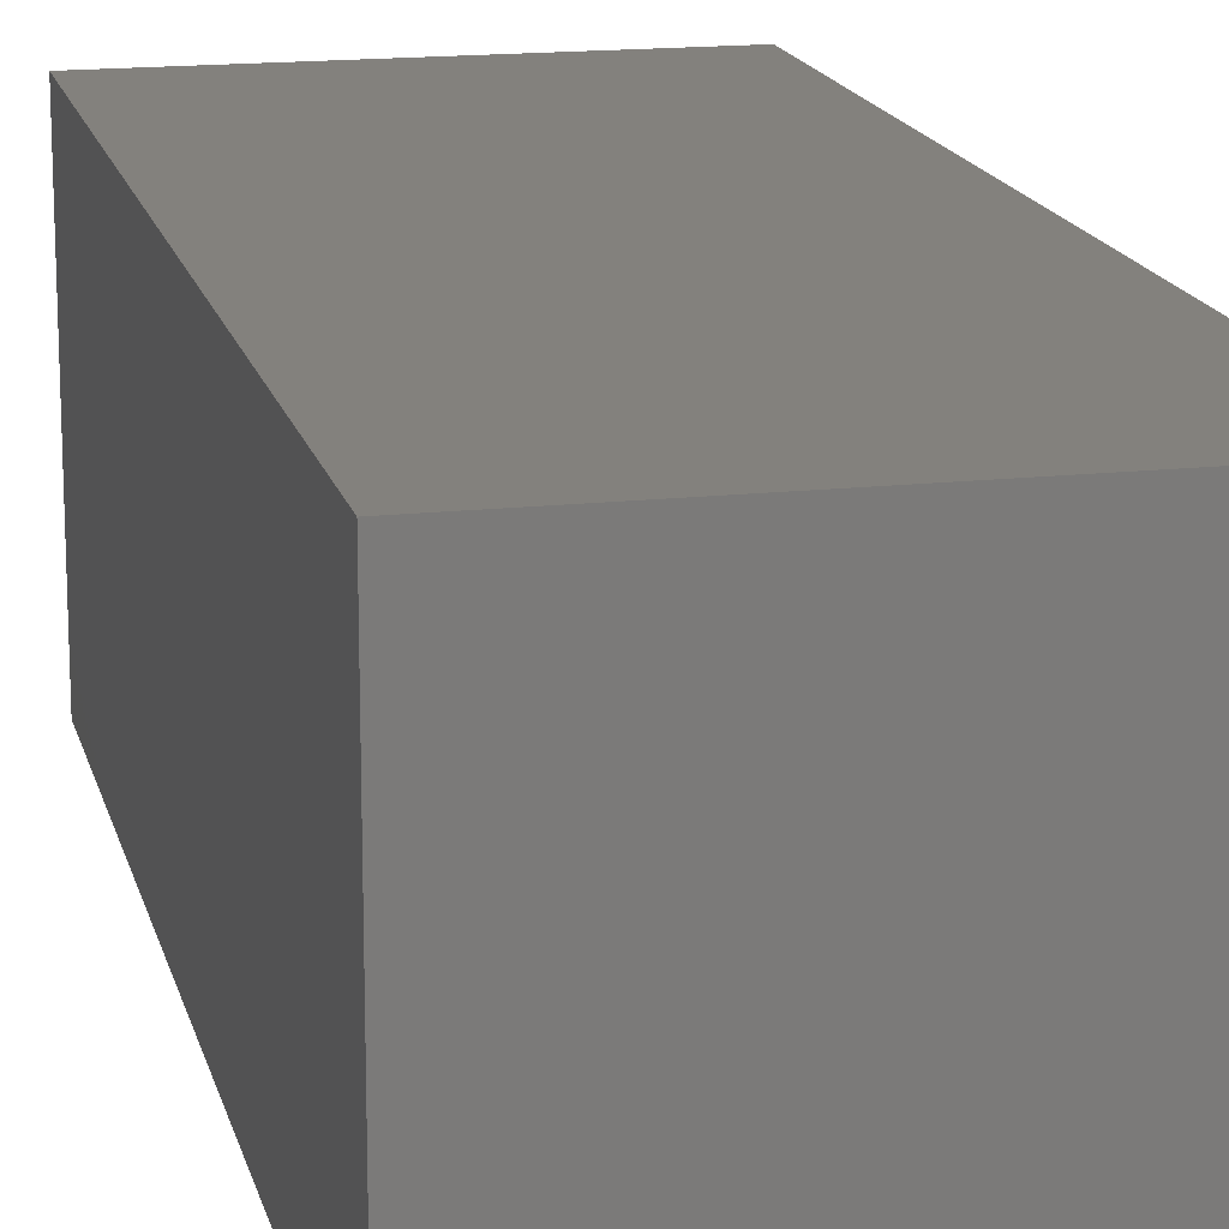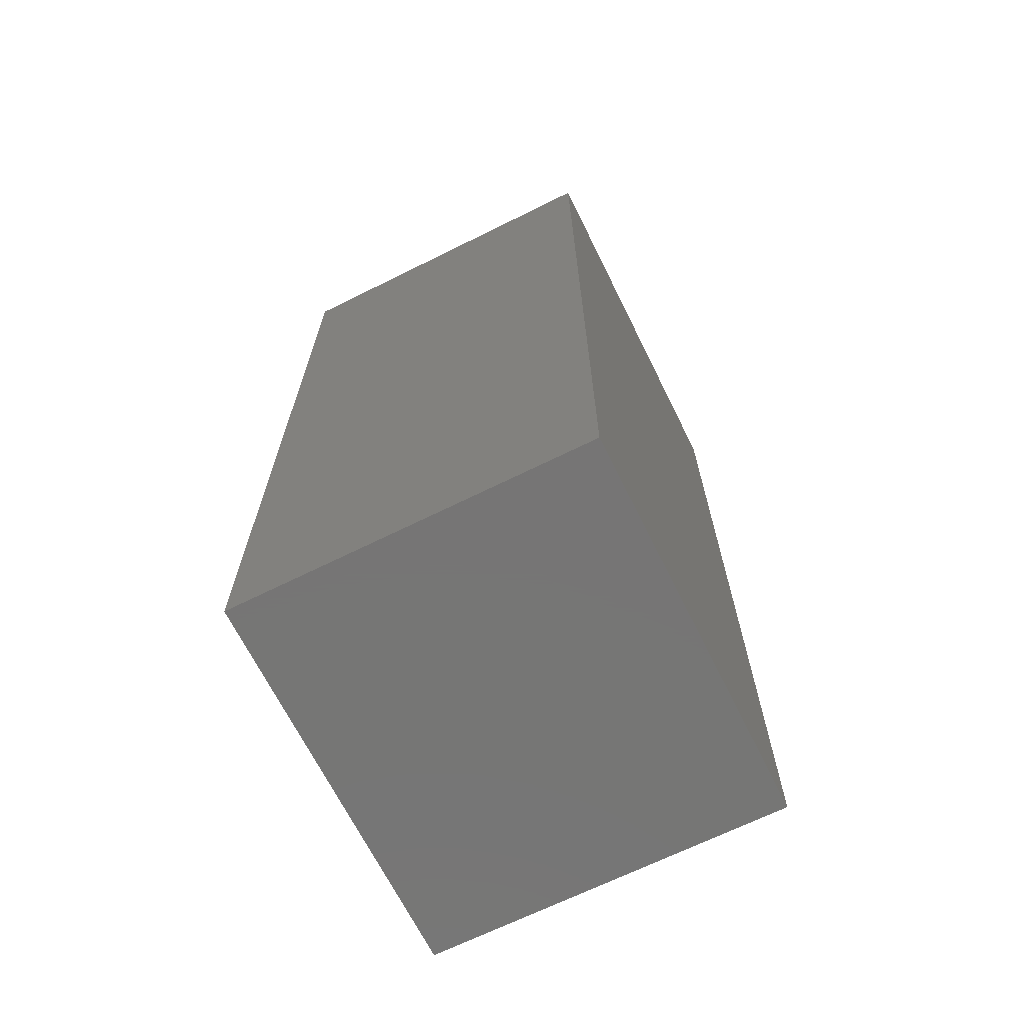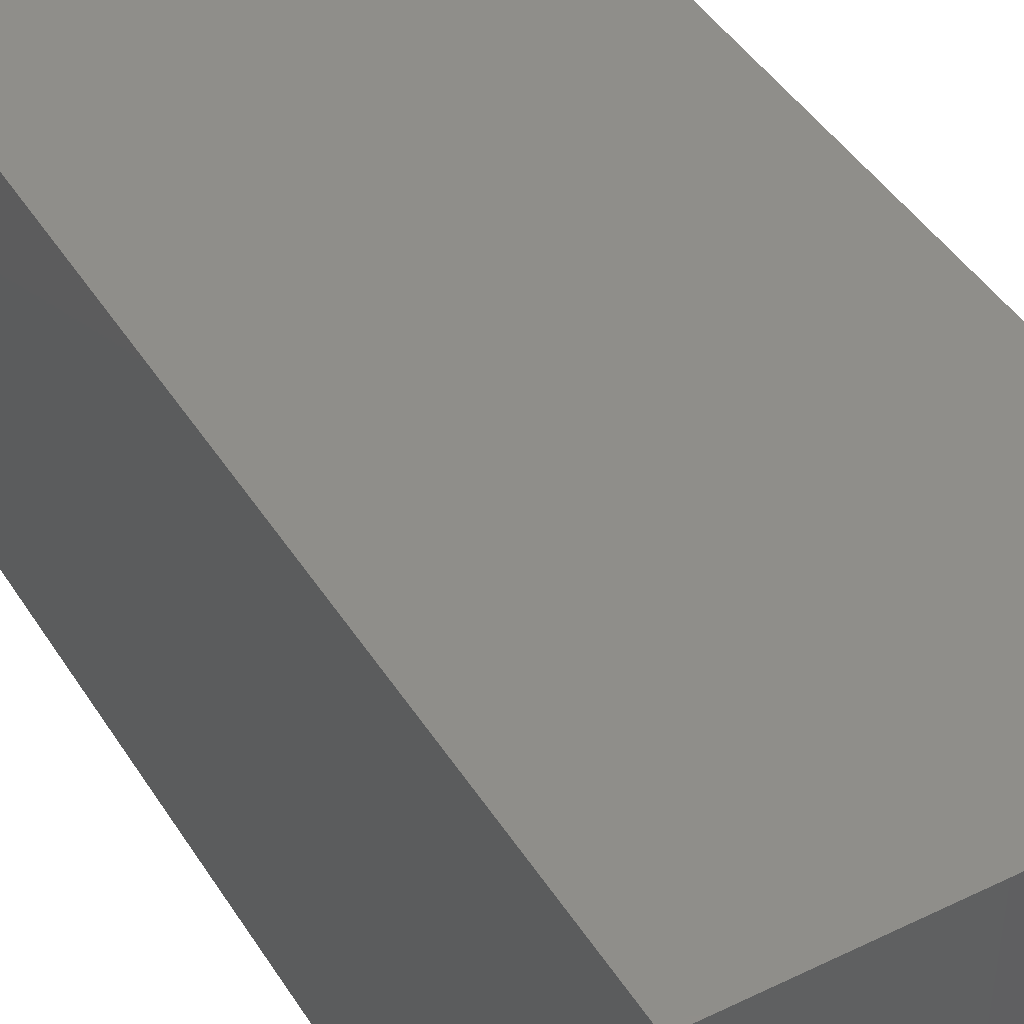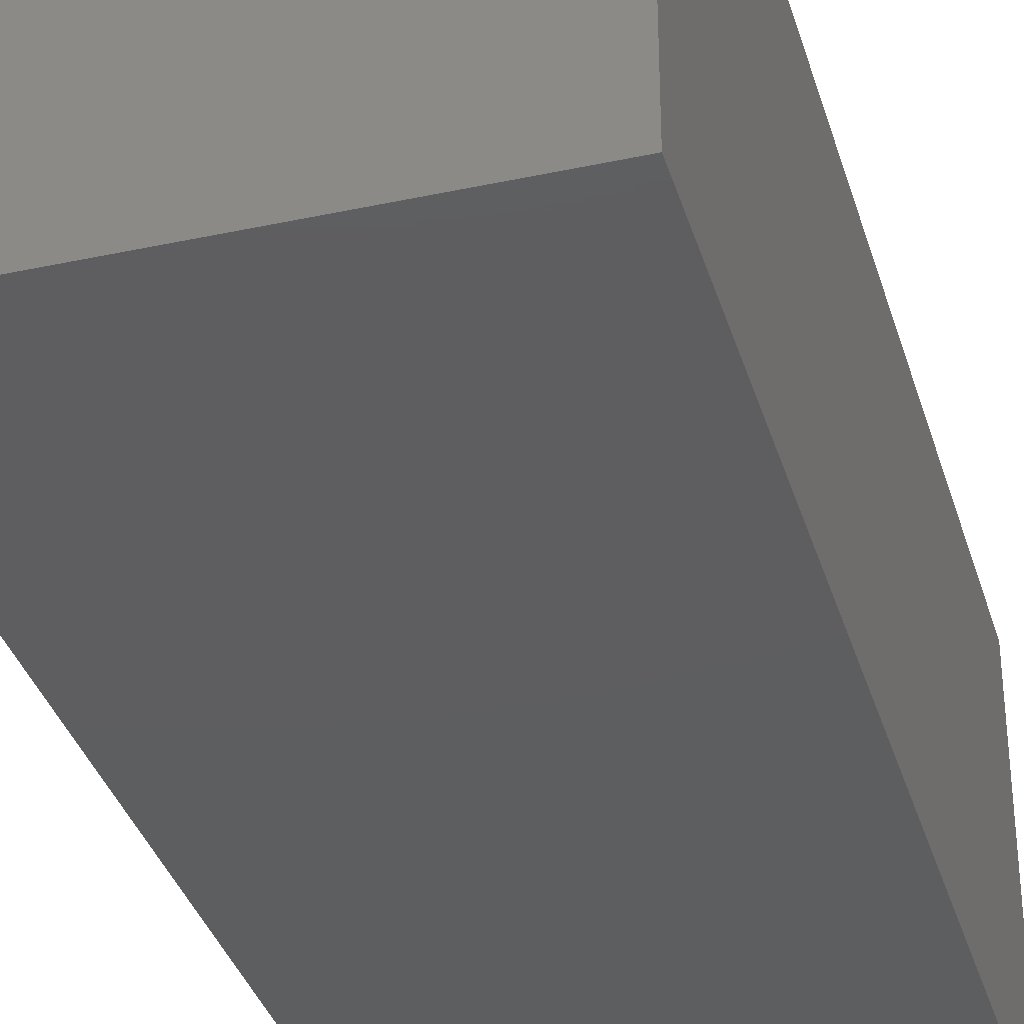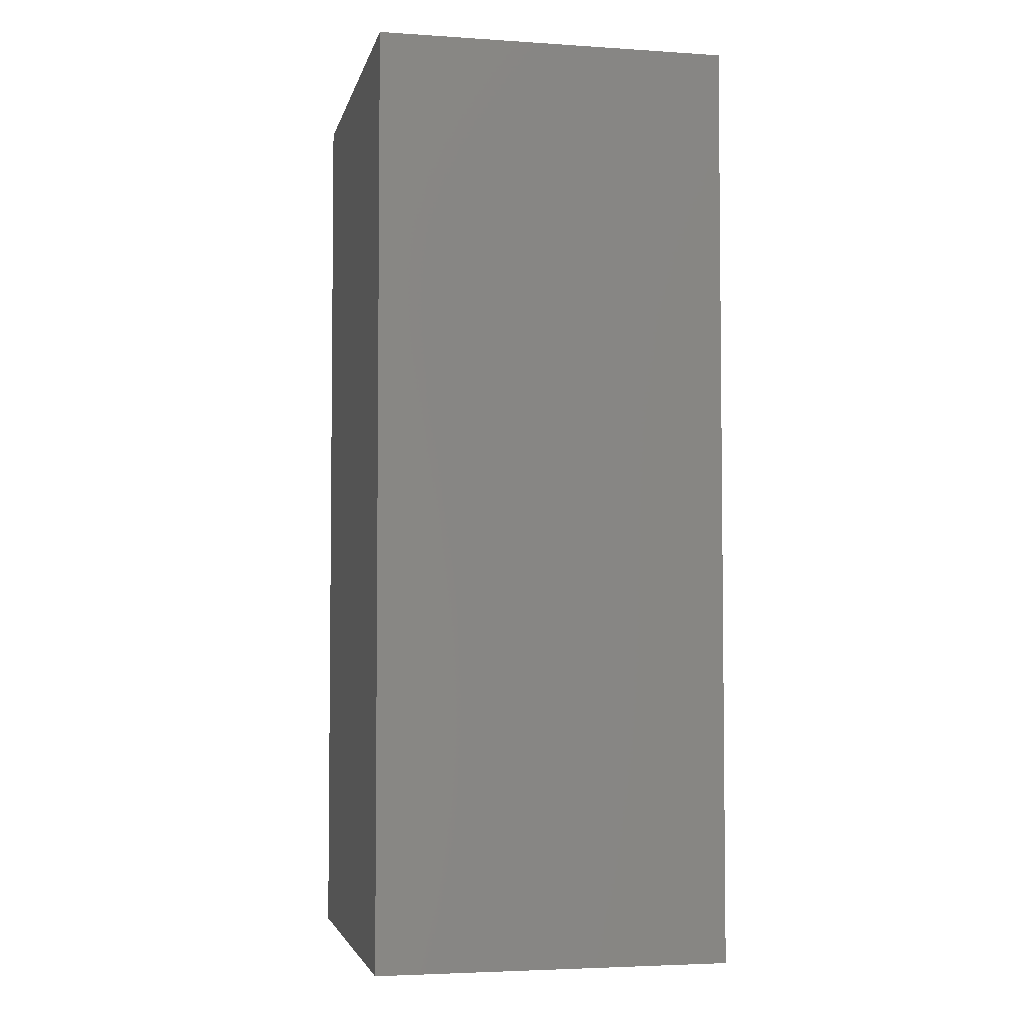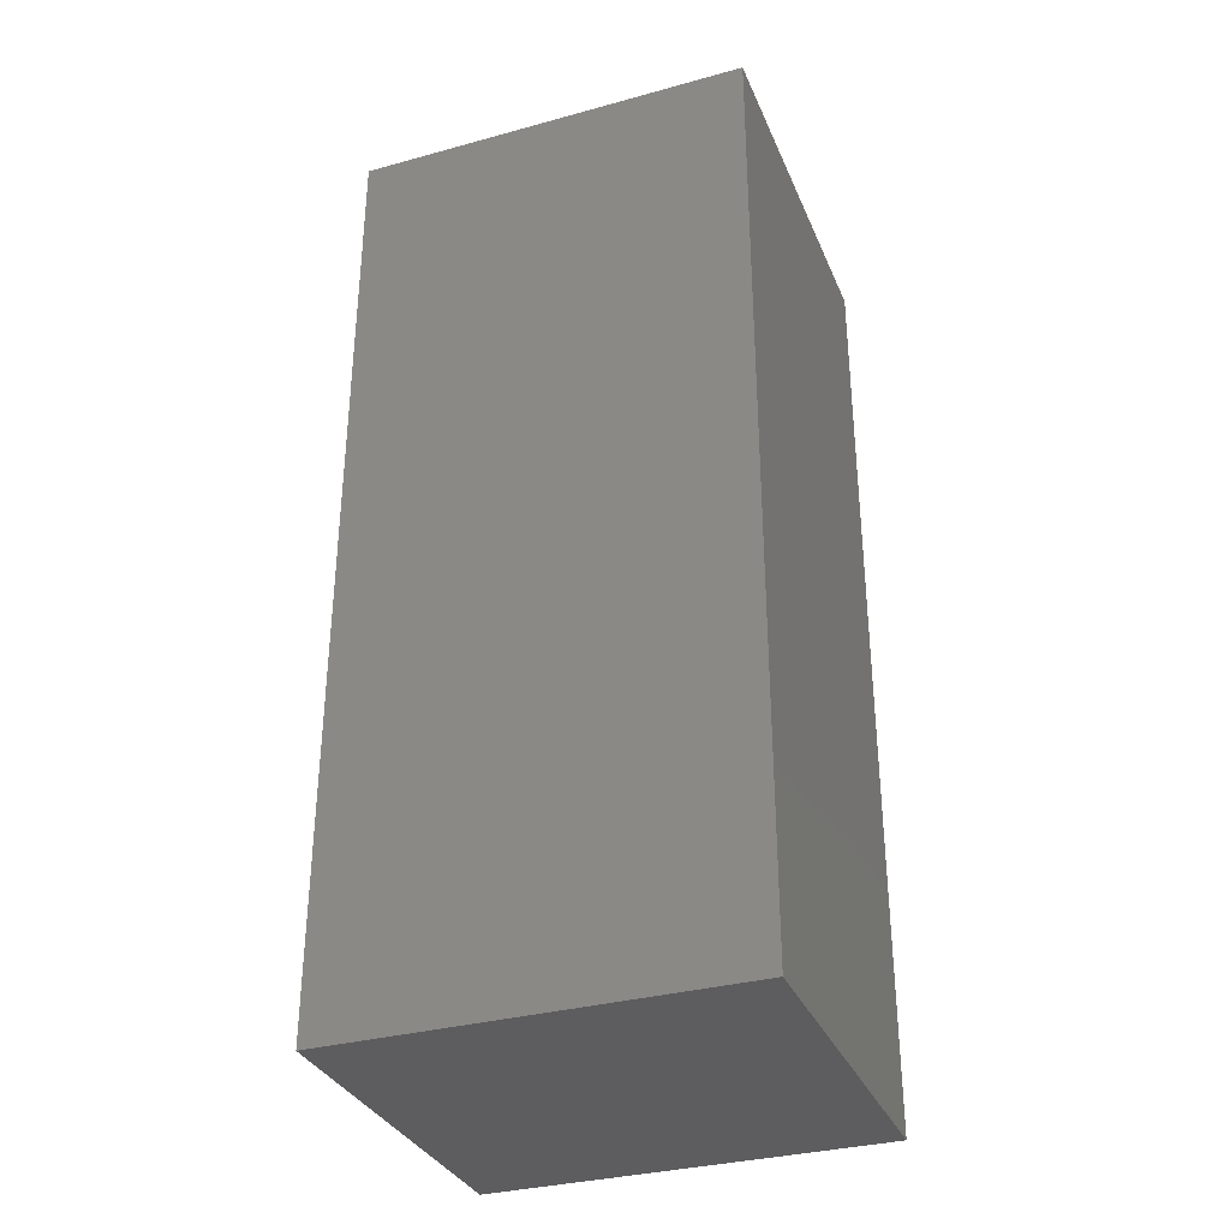
<metadata>
{"format":"stl","ext":"stl","renderer":"f3d","projection":"perspective","resolution":1024,"background":"white","views":[{"elev":16.1,"azim":167.0,"up":"+Z"},{"elev":-68.0,"azim":-63.6,"up":"+Y"},{"elev":43.5,"azim":-29.9,"up":"+Z"},{"elev":-35.4,"azim":15.9,"up":"+Z"},{"elev":-4.0,"azim":77.8,"up":"+Y"},{"elev":-33.3,"azim":-159.4,"up":"+Y"}]}
</metadata>
<code>
# stl→obj: 8 verts, 12 faces
v 0.1586 3.144e-17 -0.147
v 0.1586 4.732e-17 0.1391
v 0.1586 -0.75 -0.147
v 0.1586 -0.75 0.1391
v -0.1567 2.982e-17 0.1391
v -0.1567 -0.75 0.1391
v -0.1567 1.394e-17 -0.147
v -0.1567 -0.75 -0.147
f 1 2 3
f 3 2 4
f 2 5 4
f 4 5 6
f 5 7 6
f 6 7 8
f 7 5 1
f 1 5 2
f 7 1 8
f 8 1 3
f 8 3 6
f 6 3 4

</code>
